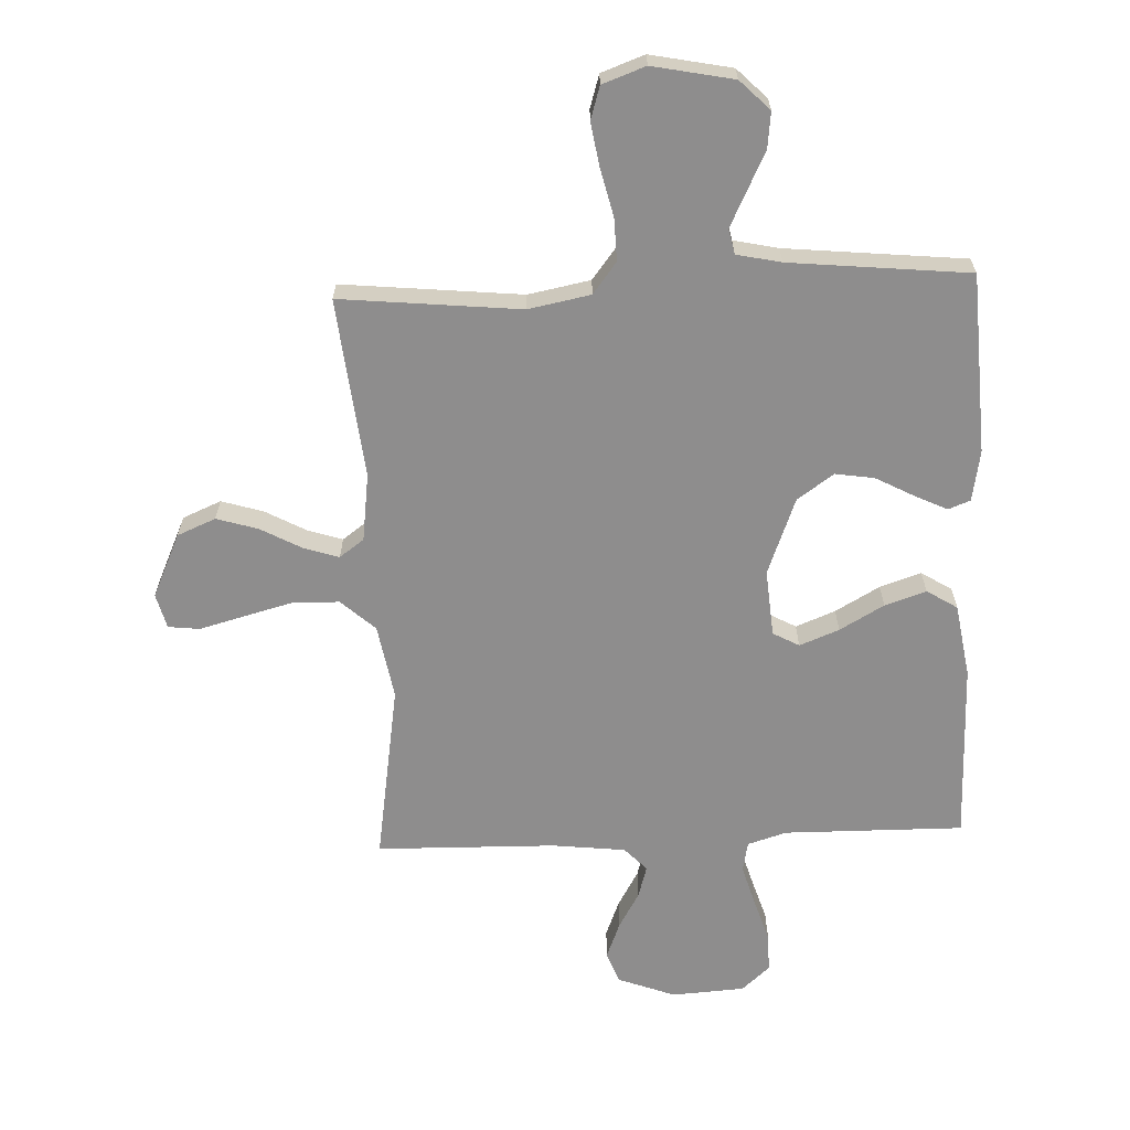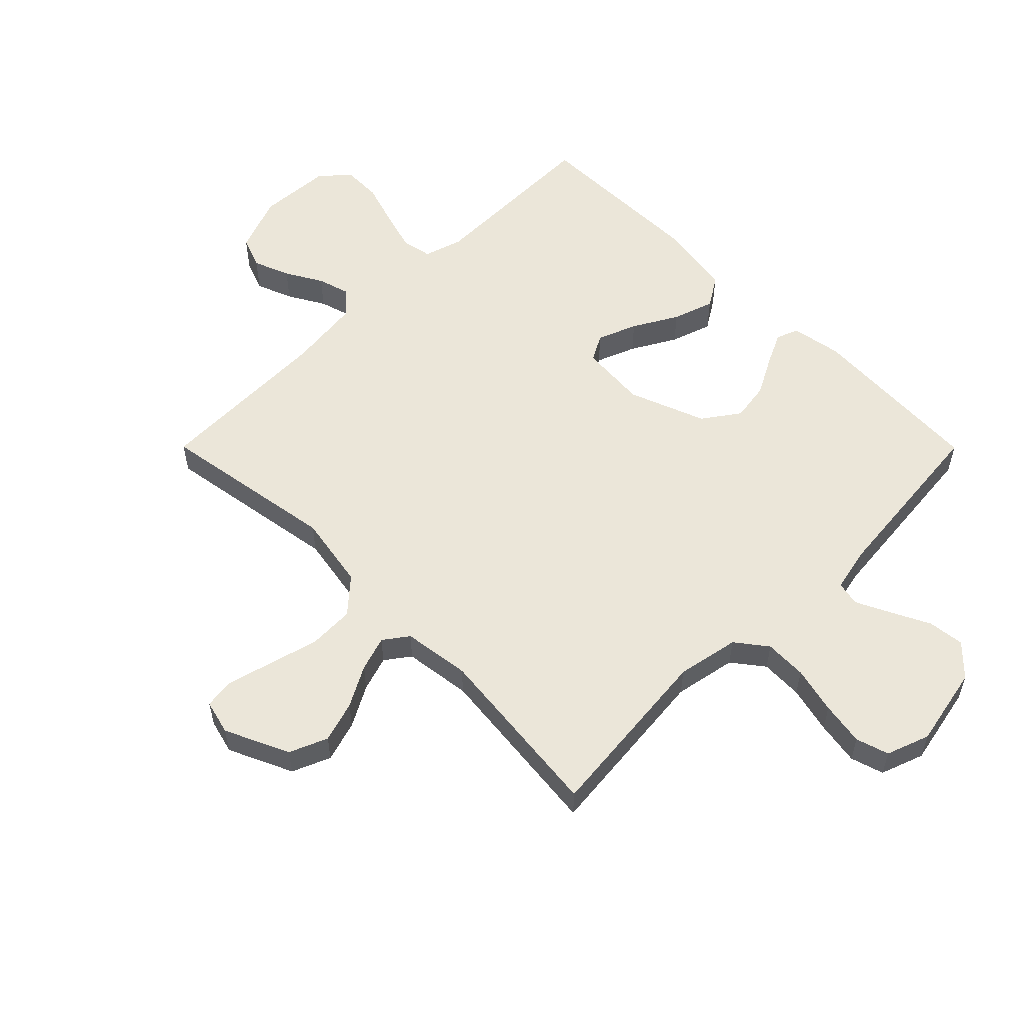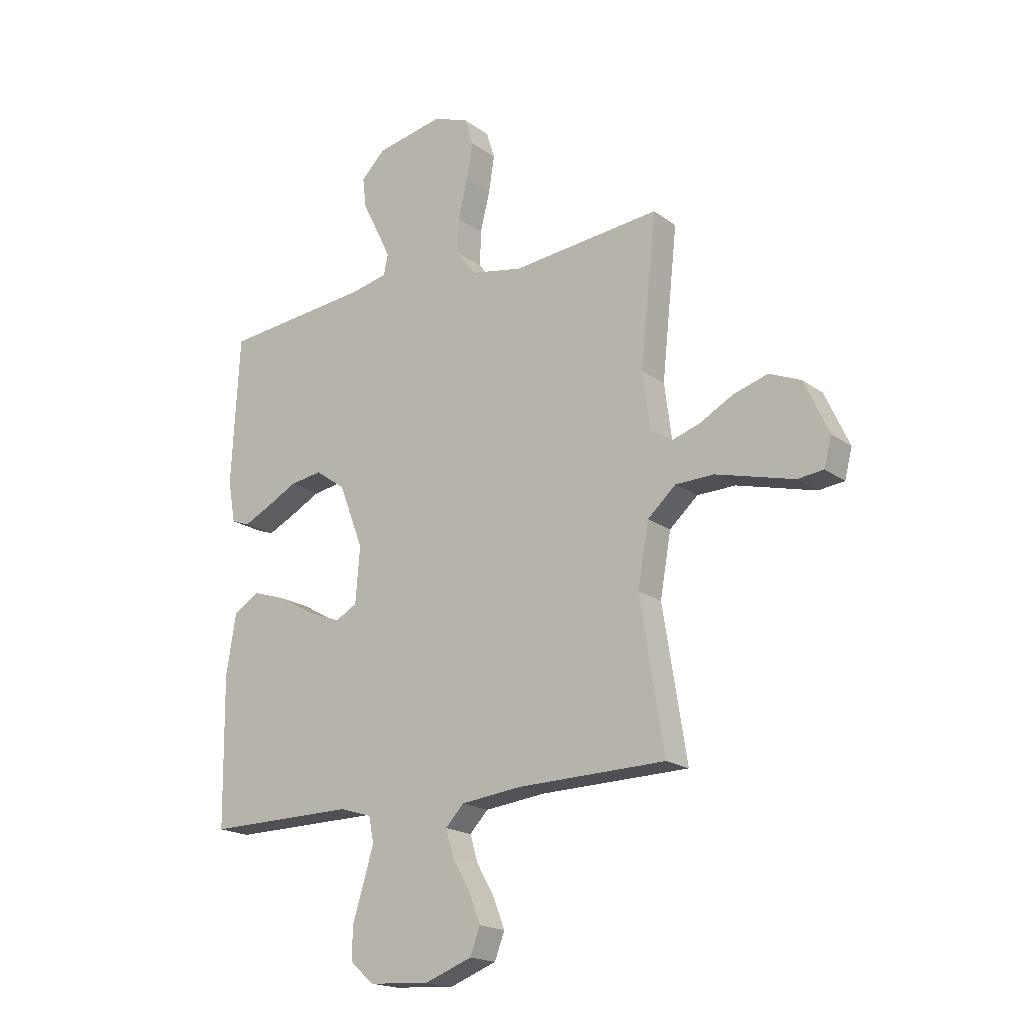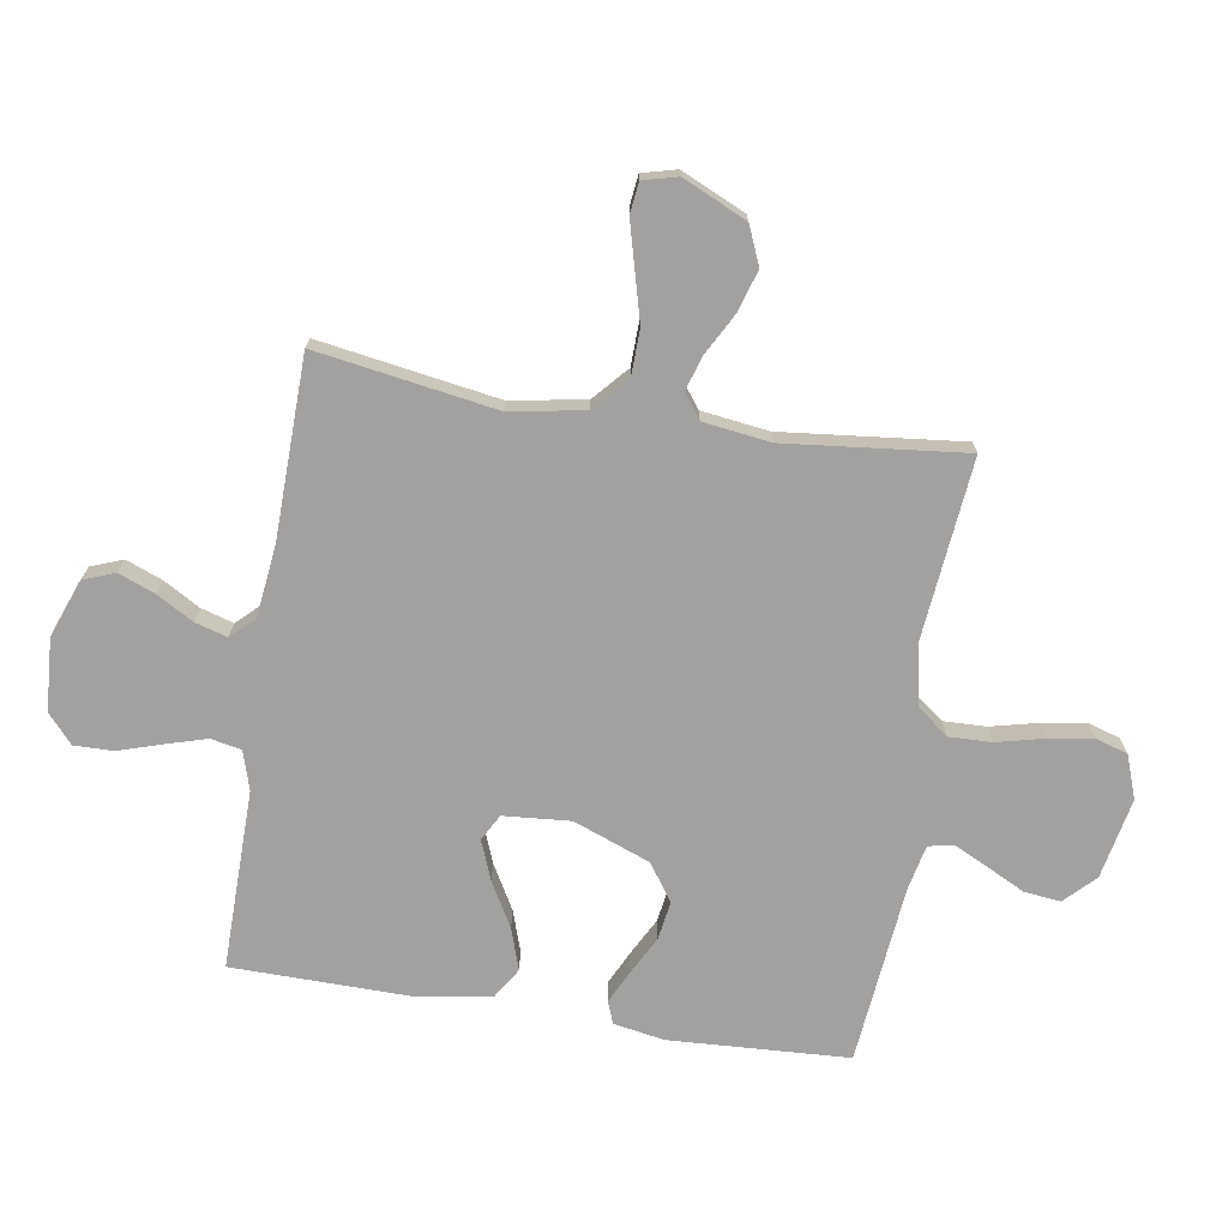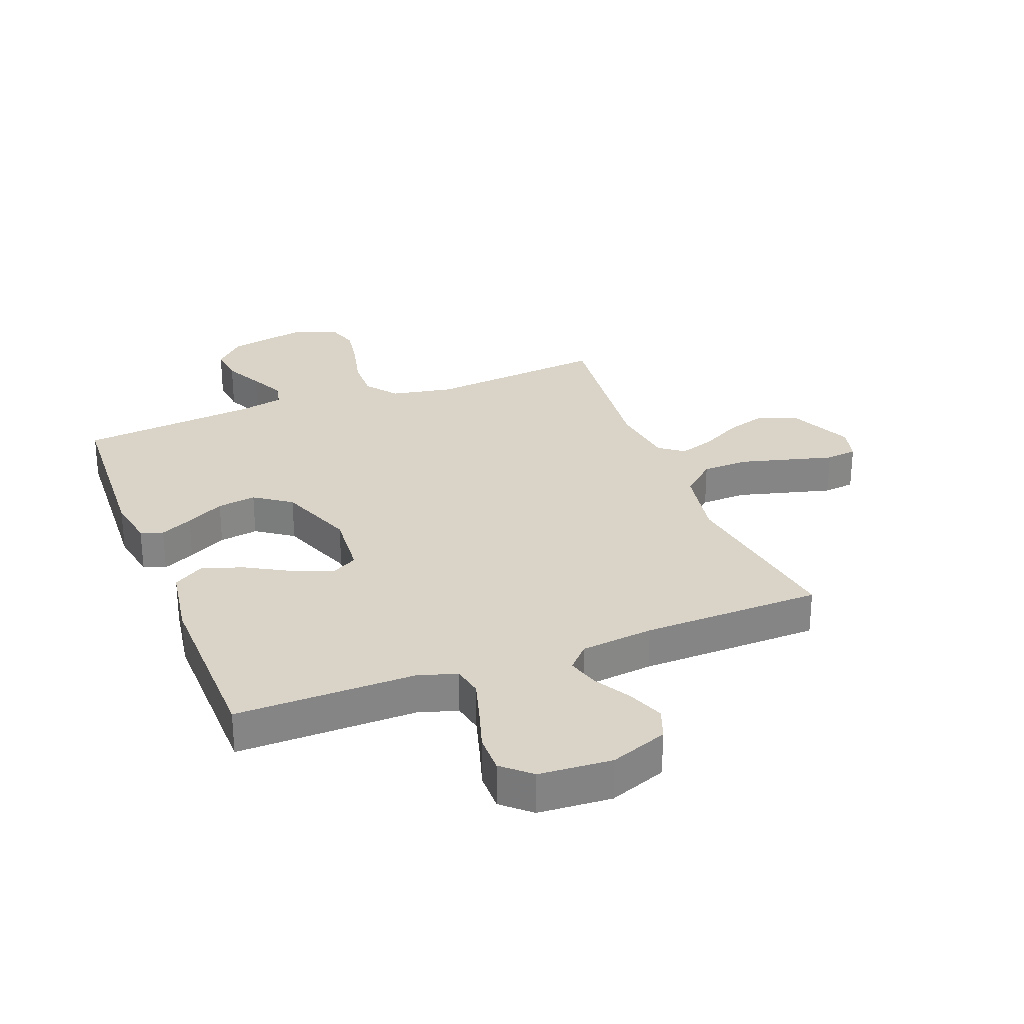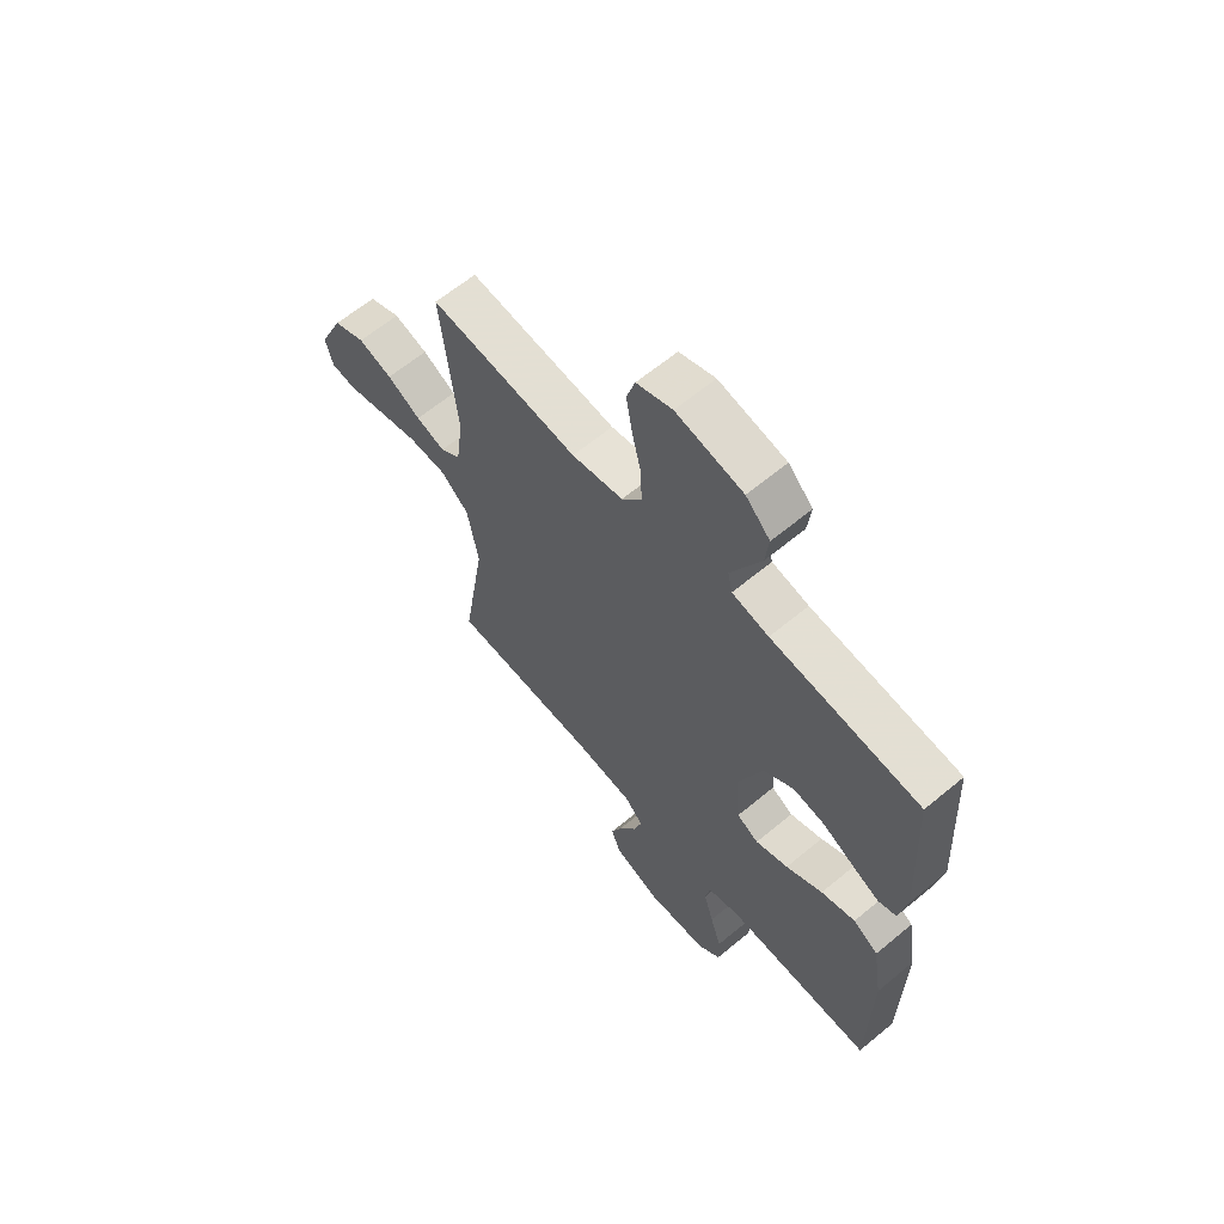
<metadata>
{"format":"obj","ext":"obj","renderer":"f3d","projection":"perspective","resolution":1024,"background":"white","views":[{"elev":-64.7,"azim":2.4,"up":"+Y"},{"elev":56.2,"azim":-44.9,"up":"+Y"},{"elev":-18.7,"azim":-143.5,"up":"+Z"},{"elev":-72.3,"azim":-99.1,"up":"+Y"},{"elev":28.6,"azim":158.9,"up":"+Y"},{"elev":63.3,"azim":50.0,"up":"+Z"}]}
</metadata>
<code>
v -0.5 0.07 0.5
v -0.2 0.07 0.47
v -0.096 0.07 0.49
v -0.056 0.07 0.542
v -0.058 0.07 0.613
v -0.077 0.07 0.692
v -0.089 0.07 0.765
v -0.072 0.07 0.82
v 0 0.07 0.846
v 0.135 0.07 0.819
v 0.184 0.07 0.77
v 0.177 0.07 0.709
v 0.145 0.07 0.645
v 0.117 0.07 0.587
v 0.126 0.07 0.546
v 0.2 0.07 0.53
v 0.5 0.07 0.5
v 0.516 0.07 0.2
v 0.501 0.07 0.115
v 0.464 0.07 0.101
v 0.41 0.07 0.127
v 0.346 0.07 0.161
v 0.281 0.07 0.171
v 0.22 0.07 0.128
v 0.171 0.07 0
v 0.18 0.07 -0.112
v 0.224 0.07 -0.136
v 0.29 0.07 -0.11
v 0.364 0.07 -0.068
v 0.433 0.07 -0.045
v 0.484 0.07 -0.077
v 0.504 0.07 -0.2
v 0.5 0.07 -0.5
v 0.2 0.07 -0.497
v 0.135 0.07 -0.517
v 0.125 0.07 -0.568
v 0.145 0.07 -0.636
v 0.168 0.07 -0.709
v 0.169 0.07 -0.774
v 0.122 0.07 -0.816
v 0 0.07 -0.824
v -0.096 0.07 -0.788
v -0.116 0.07 -0.735
v -0.092 0.07 -0.674
v -0.057 0.07 -0.613
v -0.041 0.07 -0.559
v -0.078 0.07 -0.52
v -0.2 0.07 -0.506
v -0.5 0.07 -0.5
v -0.452 0.07 -0.2
v -0.474 0.07 -0.075
v -0.531 0.07 -0.024
v -0.608 0.07 -0.022
v -0.691 0.07 -0.044
v -0.766 0.07 -0.064
v -0.818 0.07 -0.058
v -0.833 0.07 0
v -0.784 0.07 0.107
v -0.72 0.07 0.134
v -0.651 0.07 0.113
v -0.583 0.07 0.076
v -0.524 0.07 0.057
v -0.483 0.07 0.087
v -0.468 0.07 0.2
v -0.5 0 0.5
v -0.2 0 0.47
v -0.096 0 0.49
v -0.056 0 0.542
v -0.058 0 0.613
v -0.077 0 0.692
v -0.089 0 0.765
v -0.072 0 0.82
v 0 0 0.846
v 0.135 0 0.819
v 0.184 0 0.77
v 0.177 0 0.709
v 0.145 0 0.645
v 0.117 0 0.587
v 0.126 0 0.546
v 0.2 0 0.53
v 0.5 0 0.5
v 0.516 0 0.2
v 0.501 0 0.115
v 0.464 0 0.101
v 0.41 0 0.127
v 0.346 0 0.161
v 0.281 0 0.171
v 0.22 0 0.128
v 0.171 0 0
v 0.18 0 -0.112
v 0.224 0 -0.136
v 0.29 0 -0.11
v 0.364 0 -0.068
v 0.433 0 -0.045
v 0.484 0 -0.077
v 0.504 0 -0.2
v 0.5 0 -0.5
v 0.2 0 -0.497
v 0.135 0 -0.517
v 0.125 0 -0.568
v 0.145 0 -0.636
v 0.168 0 -0.709
v 0.169 0 -0.774
v 0.122 0 -0.816
v 0 0 -0.824
v -0.096 0 -0.788
v -0.116 0 -0.735
v -0.092 0 -0.674
v -0.057 0 -0.613
v -0.041 0 -0.559
v -0.078 0 -0.52
v -0.2 0 -0.506
v -0.5 0 -0.5
v -0.452 0 -0.2
v -0.474 0 -0.075
v -0.531 0 -0.024
v -0.608 0 -0.022
v -0.691 0 -0.044
v -0.766 0 -0.064
v -0.818 0 -0.058
v -0.833 0 0
v -0.784 0 0.107
v -0.72 0 0.134
v -0.651 0 0.113
v -0.583 0 0.076
v -0.524 0 0.057
v -0.483 0 0.087
v -0.468 0 0.2
f 58 59 60 61
f 58 61 62
f 57 58 62
f 54 55 56 57
f 53 54 57 62
f 52 53 62 63
f 48 49 50
f 47 48 50 51
f 46 47 51
f 42 43 44 45
f 42 45 46
f 41 42 46
f 40 41 46
f 37 38 39 40
f 36 37 40 46
f 35 36 46 51
f 31 32 33 34
f 28 29 30 31
f 27 28 31 34
f 26 27 34 35
f 19 20 21 22
f 17 18 19 22
f 16 17 22 23
f 15 16 23 24
f 10 11 12 13
f 10 13 14
f 9 10 14
f 8 9 14 15
f 5 6 7 8
f 64 1 2
f 63 64 2 3
f 51 52 63 3
f 25 26 35 51
f 5 8 15 24
f 4 5 24 25
f 3 4 25 51
f 125 124 123 122
f 126 125 122
f 126 122 121
f 121 120 119 118
f 126 121 118 117
f 127 126 117 116
f 114 113 112
f 115 114 112 111
f 115 111 110
f 109 108 107 106
f 110 109 106
f 110 106 105
f 110 105 104
f 104 103 102 101
f 110 104 101 100
f 115 110 100 99
f 98 97 96 95
f 95 94 93 92
f 98 95 92 91
f 99 98 91 90
f 86 85 84 83
f 86 83 82 81
f 87 86 81 80
f 88 87 80 79
f 77 76 75 74
f 78 77 74
f 78 74 73
f 79 78 73 72
f 72 71 70 69
f 66 65 128
f 67 66 128 127
f 67 127 116 115
f 115 99 90 89
f 88 79 72 69
f 89 88 69 68
f 115 89 68 67
f 1 65 66 2
f 2 66 67 3
f 3 67 68 4
f 4 68 69 5
f 5 69 70 6
f 6 70 71 7
f 7 71 72 8
f 8 72 73 9
f 9 73 74 10
f 10 74 75 11
f 11 75 76 12
f 12 76 77 13
f 13 77 78 14
f 14 78 79 15
f 15 79 80 16
f 16 80 81 17
f 17 81 82 18
f 18 82 83 19
f 19 83 84 20
f 20 84 85 21
f 21 85 86 22
f 22 86 87 23
f 23 87 88 24
f 24 88 89 25
f 25 89 90 26
f 26 90 91 27
f 27 91 92 28
f 28 92 93 29
f 29 93 94 30
f 30 94 95 31
f 31 95 96 32
f 32 96 97 33
f 33 97 98 34
f 34 98 99 35
f 35 99 100 36
f 36 100 101 37
f 37 101 102 38
f 38 102 103 39
f 39 103 104 40
f 40 104 105 41
f 41 105 106 42
f 42 106 107 43
f 43 107 108 44
f 44 108 109 45
f 45 109 110 46
f 46 110 111 47
f 47 111 112 48
f 48 112 113 49
f 49 113 114 50
f 50 114 115 51
f 51 115 116 52
f 52 116 117 53
f 53 117 118 54
f 54 118 119 55
f 55 119 120 56
f 56 120 121 57
f 57 121 122 58
f 58 122 123 59
f 59 123 124 60
f 60 124 125 61
f 61 125 126 62
f 62 126 127 63
f 63 127 128 64
f 64 128 65 1

</code>
